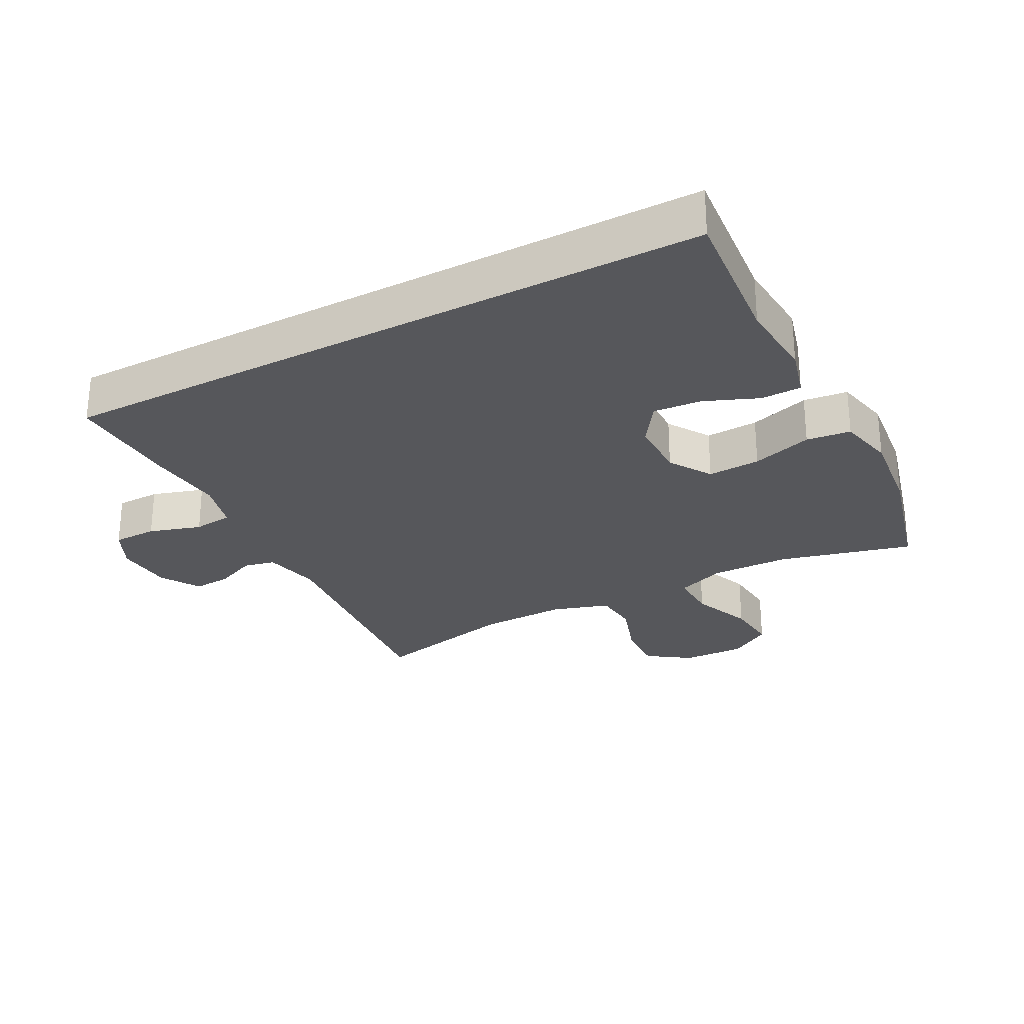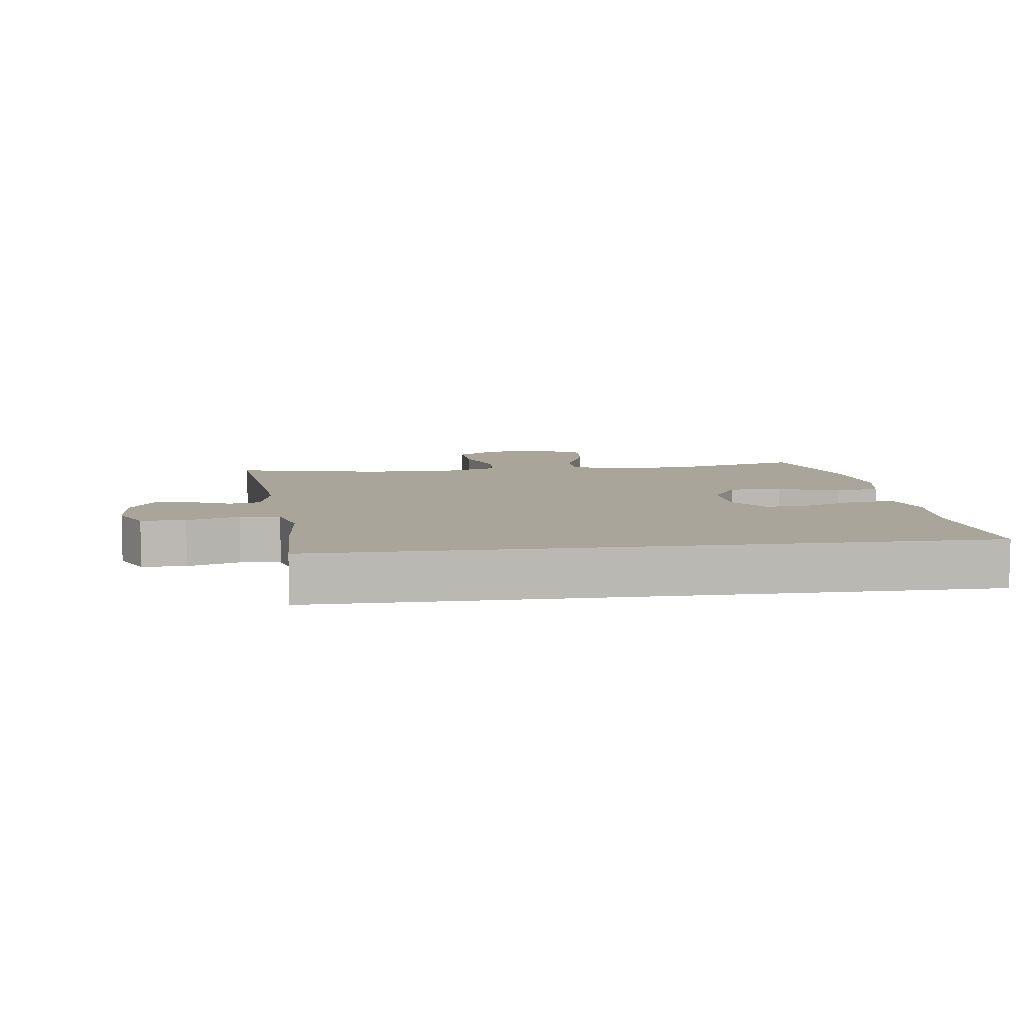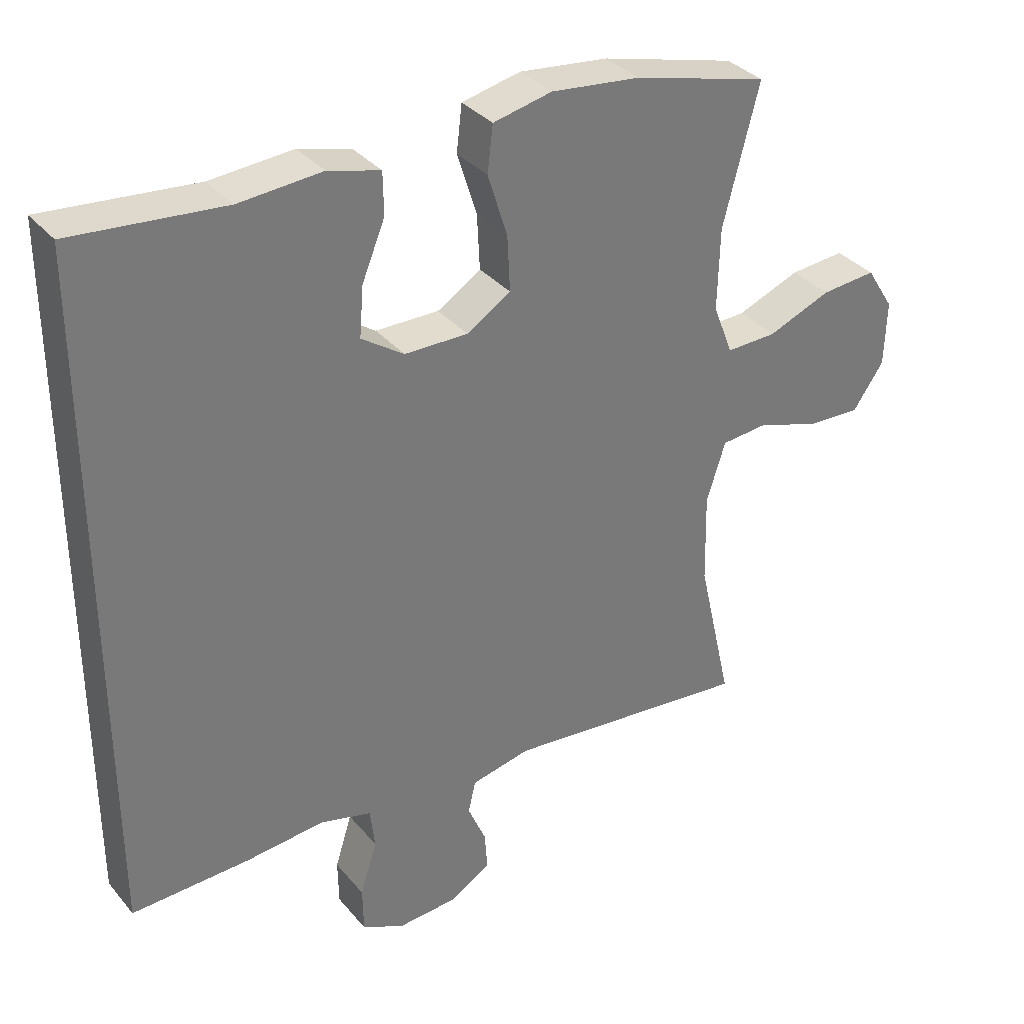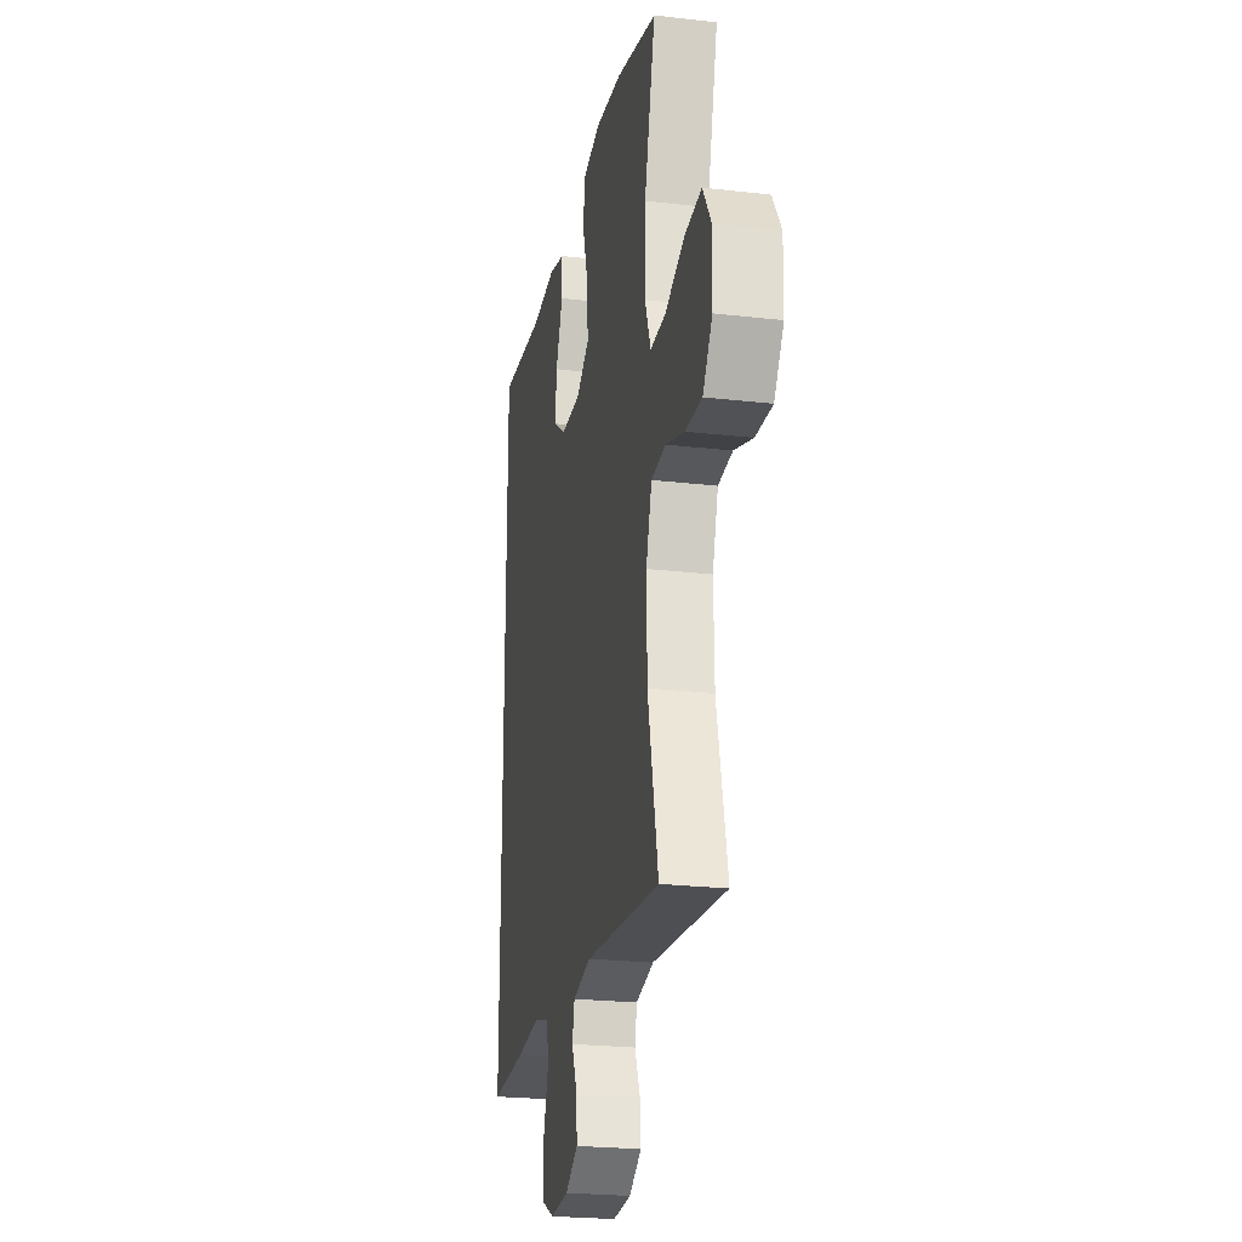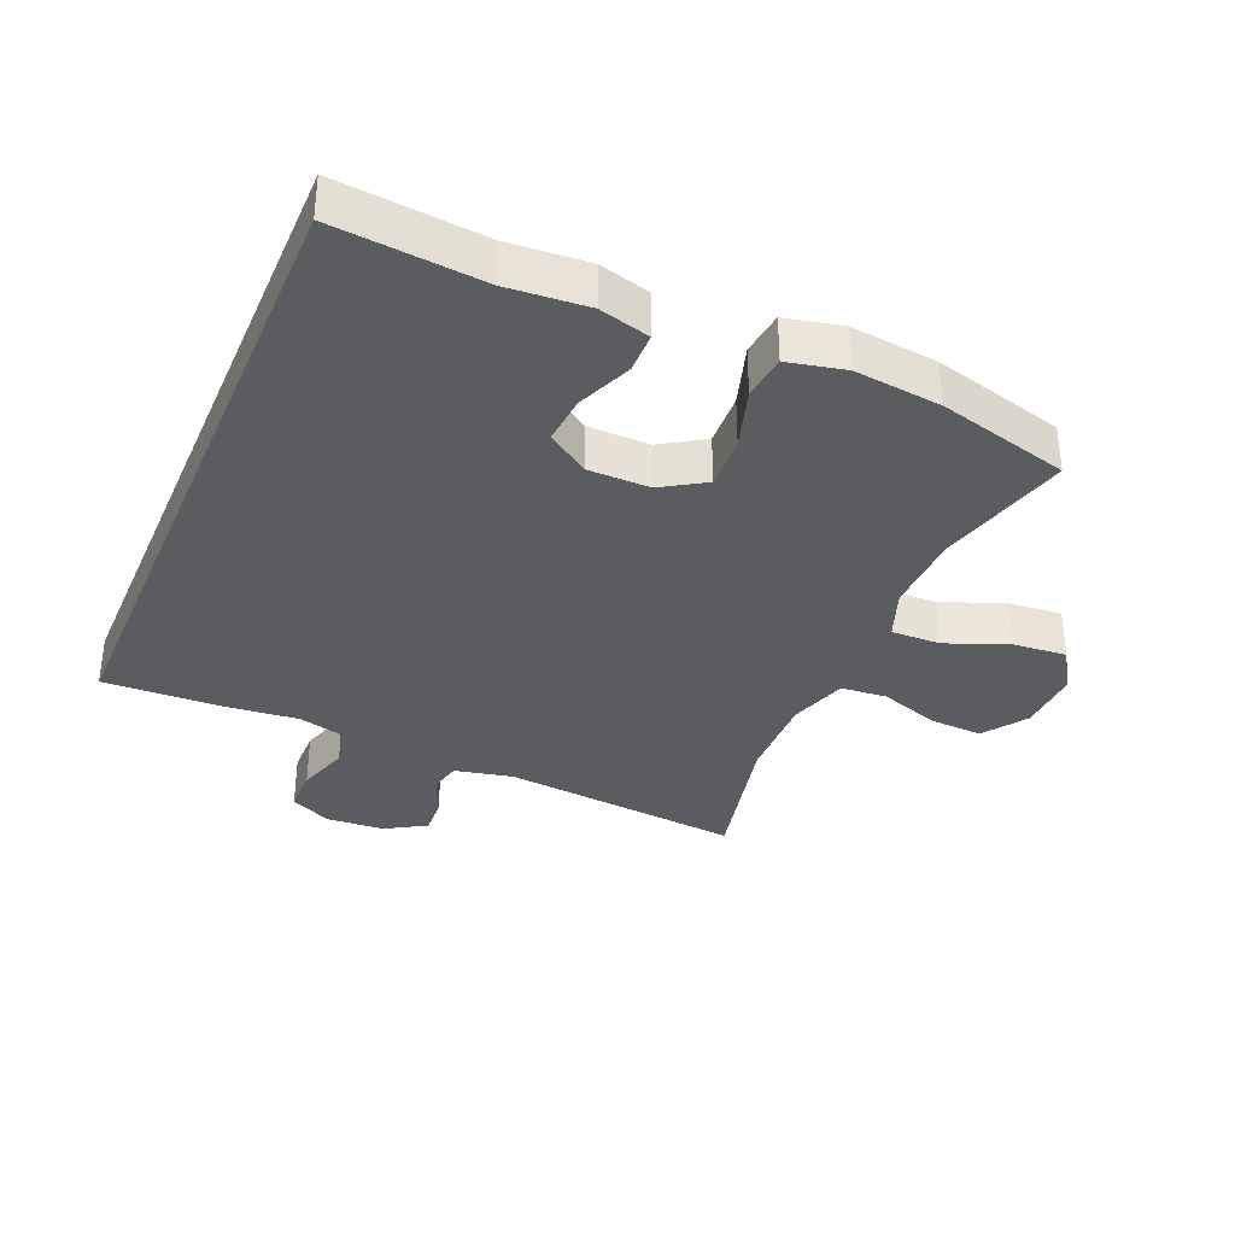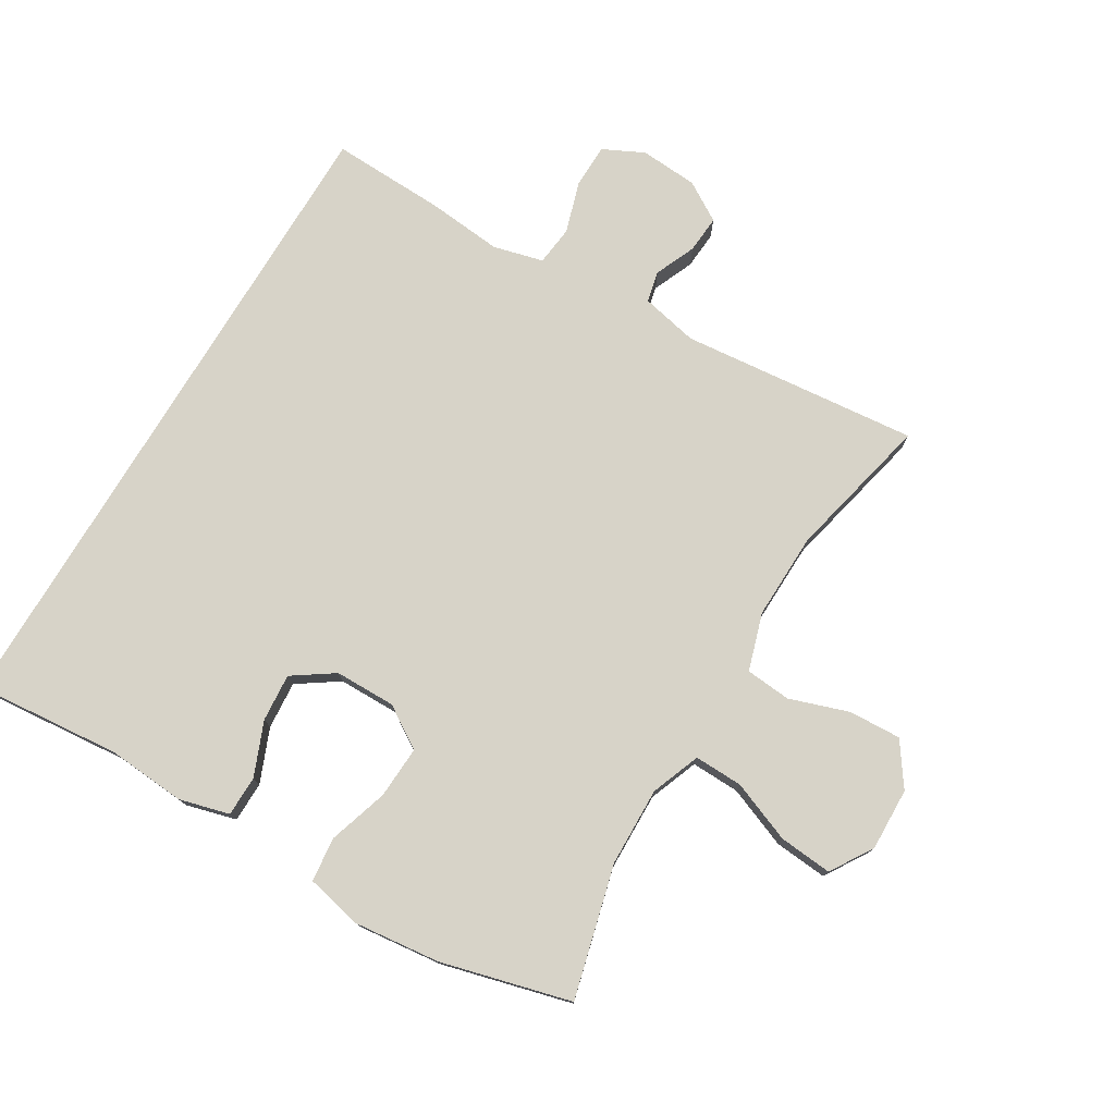
<metadata>
{"format":"obj","ext":"obj","renderer":"f3d","projection":"perspective","resolution":1024,"background":"white","views":[{"elev":-27.4,"azim":-61.9,"up":"+Y"},{"elev":7.7,"azim":-97.6,"up":"+Y"},{"elev":34.3,"azim":-33.8,"up":"+Z"},{"elev":-23.6,"azim":78.9,"up":"+Z"},{"elev":-34.8,"azim":-23.1,"up":"+Y"},{"elev":76.7,"azim":31.1,"up":"+Y"}]}
</metadata>
<code>
v -0.5 0.07 -0.451
v -0.5 0.07 0.562
v -0.276 0.07 0.541
v -0.154 0.07 0.55
v -0.077 0.07 0.529
v -0.076 0.07 0.467
v -0.11 0.07 0.384
v -0.116 0.07 0.31
v -0.053 0.07 0.267
v 0.041 0.07 0.266
v 0.106 0.07 0.307
v 0.102 0.07 0.388
v 0.073 0.07 0.481
v 0.081 0.07 0.549
v 0.168 0.07 0.568
v 0.3 0.07 0.553
v 0.5 0.07 0.5
v 0.447 0.07 0.296
v 0.444 0.07 0.175
v 0.473 0.07 0.099
v 0.548 0.07 0.101
v 0.642 0.07 0.138
v 0.724 0.07 0.145
v 0.765 0.07 0.08
v 0.762 0.07 -0.017
v 0.716 0.07 -0.083
v 0.635 0.07 -0.079
v 0.544 0.07 -0.048
v 0.474 0.07 -0.054
v 0.446 0.07 -0.142
v 0.449 0.07 -0.276
v 0.5 0.07 -0.5
v 0.133 0.07 -0.463
v 0.045 0.07 -0.482
v 0.034 0.07 -0.53
v 0.061 0.07 -0.593
v 0.065 0.07 -0.651
v 0.004 0.07 -0.688
v -0.085 0.07 -0.694
v -0.148 0.07 -0.663
v -0.149 0.07 -0.595
v -0.124 0.07 -0.515
v -0.131 0.07 -0.454
v -0.208 0.07 -0.434
v -0.324 0.07 -0.445
v -0.5 0 -0.451
v -0.5 0 0.562
v -0.276 0 0.541
v -0.154 0 0.55
v -0.077 0 0.529
v -0.076 0 0.467
v -0.11 0 0.384
v -0.116 0 0.31
v -0.053 0 0.267
v 0.041 0 0.266
v 0.106 0 0.307
v 0.102 0 0.388
v 0.073 0 0.481
v 0.081 0 0.549
v 0.168 0 0.568
v 0.3 0 0.553
v 0.5 0 0.5
v 0.447 0 0.296
v 0.444 0 0.175
v 0.473 0 0.099
v 0.548 0 0.101
v 0.642 0 0.138
v 0.724 0 0.145
v 0.765 0 0.08
v 0.762 0 -0.017
v 0.716 0 -0.083
v 0.635 0 -0.079
v 0.544 0 -0.048
v 0.474 0 -0.054
v 0.446 0 -0.142
v 0.449 0 -0.276
v 0.5 0 -0.5
v 0.133 0 -0.463
v 0.045 0 -0.482
v 0.034 0 -0.53
v 0.061 0 -0.593
v 0.065 0 -0.651
v 0.004 0 -0.688
v -0.085 0 -0.694
v -0.148 0 -0.663
v -0.149 0 -0.595
v -0.124 0 -0.515
v -0.131 0 -0.454
v -0.208 0 -0.434
v -0.324 0 -0.445
f 44 45 1 2
f 43 44 2 3
f 39 40 41 42
f 39 42 43
f 35 36 37 38
f 35 38 39 43
f 31 32 33
f 30 31 33 34
f 29 30 34
f 25 26 27 28
f 25 28 29
f 24 25 29
f 21 22 23 24
f 20 21 24 29
f 19 20 29 34
f 15 16 17 18
f 15 18 19 34
f 12 13 14 15
f 11 12 15
f 4 5 6 7
f 4 7 8
f 3 4 8
f 43 3 8
f 35 43 8 9
f 11 15 34 35
f 10 11 35
f 9 10 35
f 47 46 90 89
f 48 47 89 88
f 87 86 85 84
f 88 87 84
f 83 82 81 80
f 88 84 83 80
f 78 77 76
f 79 78 76 75
f 79 75 74
f 73 72 71 70
f 74 73 70
f 74 70 69
f 69 68 67 66
f 74 69 66 65
f 79 74 65 64
f 63 62 61 60
f 79 64 63 60
f 60 59 58 57
f 60 57 56
f 52 51 50 49
f 53 52 49
f 53 49 48
f 53 48 88
f 54 53 88 80
f 80 79 60 56
f 80 56 55
f 80 55 54
f 1 46 47 2
f 2 47 48 3
f 3 48 49 4
f 4 49 50 5
f 5 50 51 6
f 6 51 52 7
f 7 52 53 8
f 8 53 54 9
f 9 54 55 10
f 10 55 56 11
f 11 56 57 12
f 12 57 58 13
f 13 58 59 14
f 14 59 60 15
f 15 60 61 16
f 16 61 62 17
f 17 62 63 18
f 18 63 64 19
f 19 64 65 20
f 20 65 66 21
f 21 66 67 22
f 22 67 68 23
f 23 68 69 24
f 24 69 70 25
f 25 70 71 26
f 26 71 72 27
f 27 72 73 28
f 28 73 74 29
f 29 74 75 30
f 30 75 76 31
f 31 76 77 32
f 32 77 78 33
f 33 78 79 34
f 34 79 80 35
f 35 80 81 36
f 36 81 82 37
f 37 82 83 38
f 38 83 84 39
f 39 84 85 40
f 40 85 86 41
f 41 86 87 42
f 42 87 88 43
f 43 88 89 44
f 44 89 90 45
f 45 90 46 1

</code>
